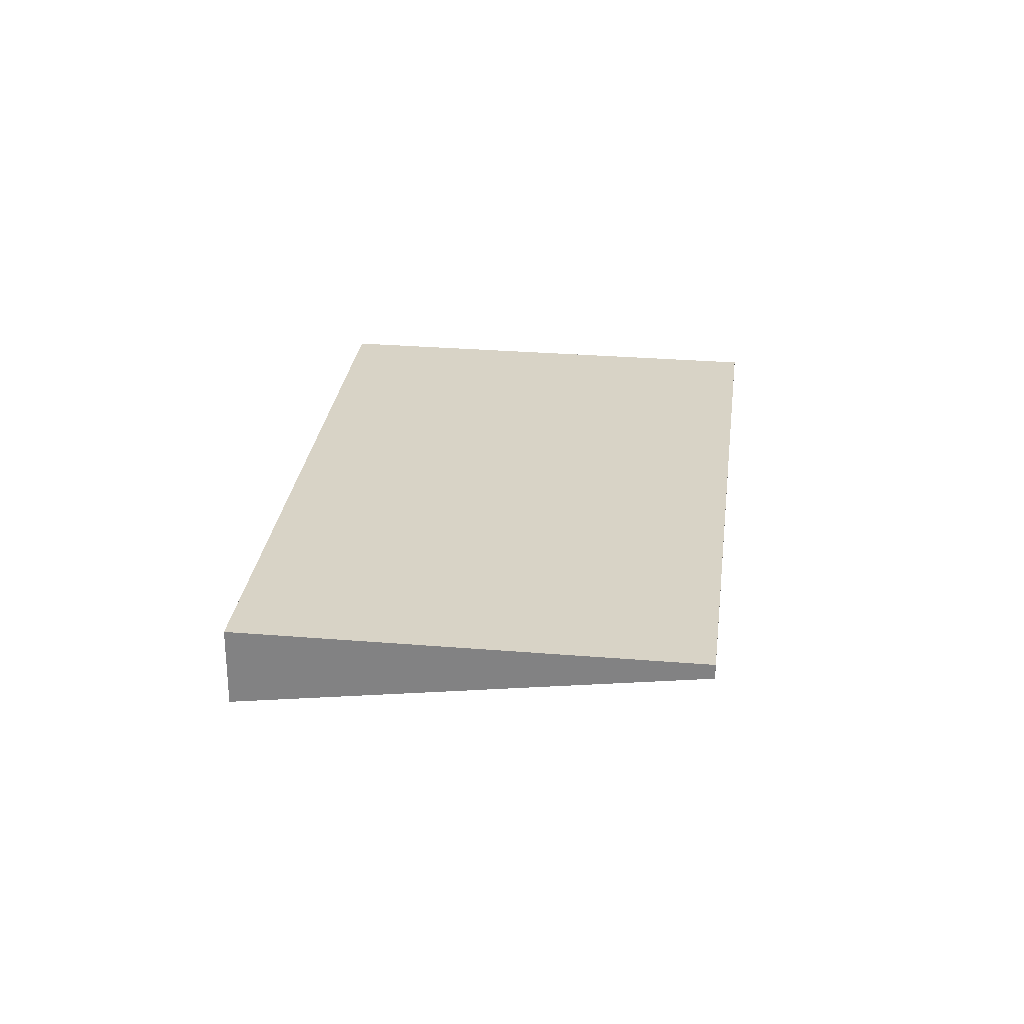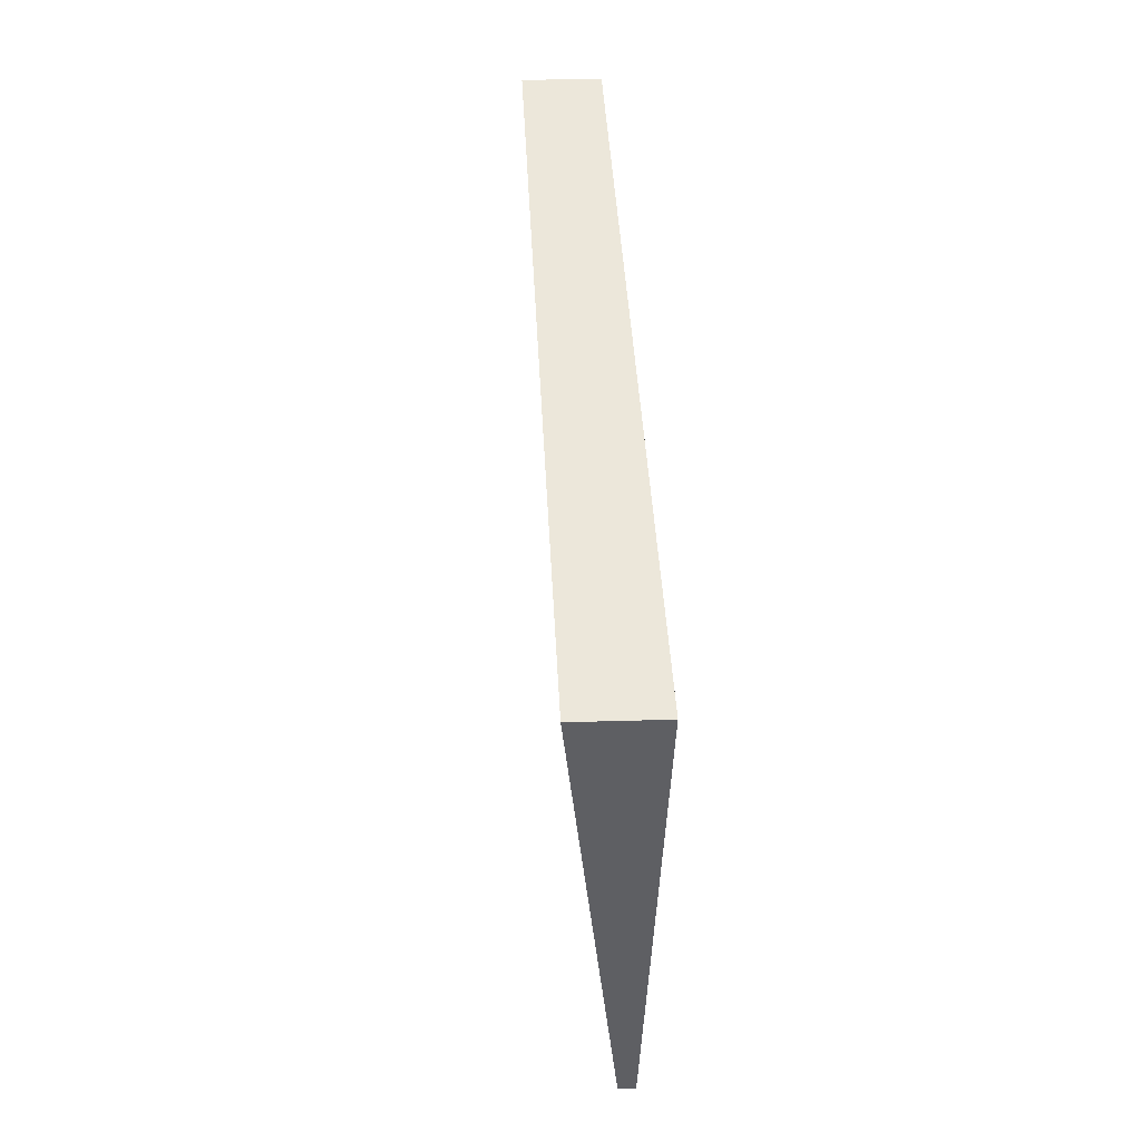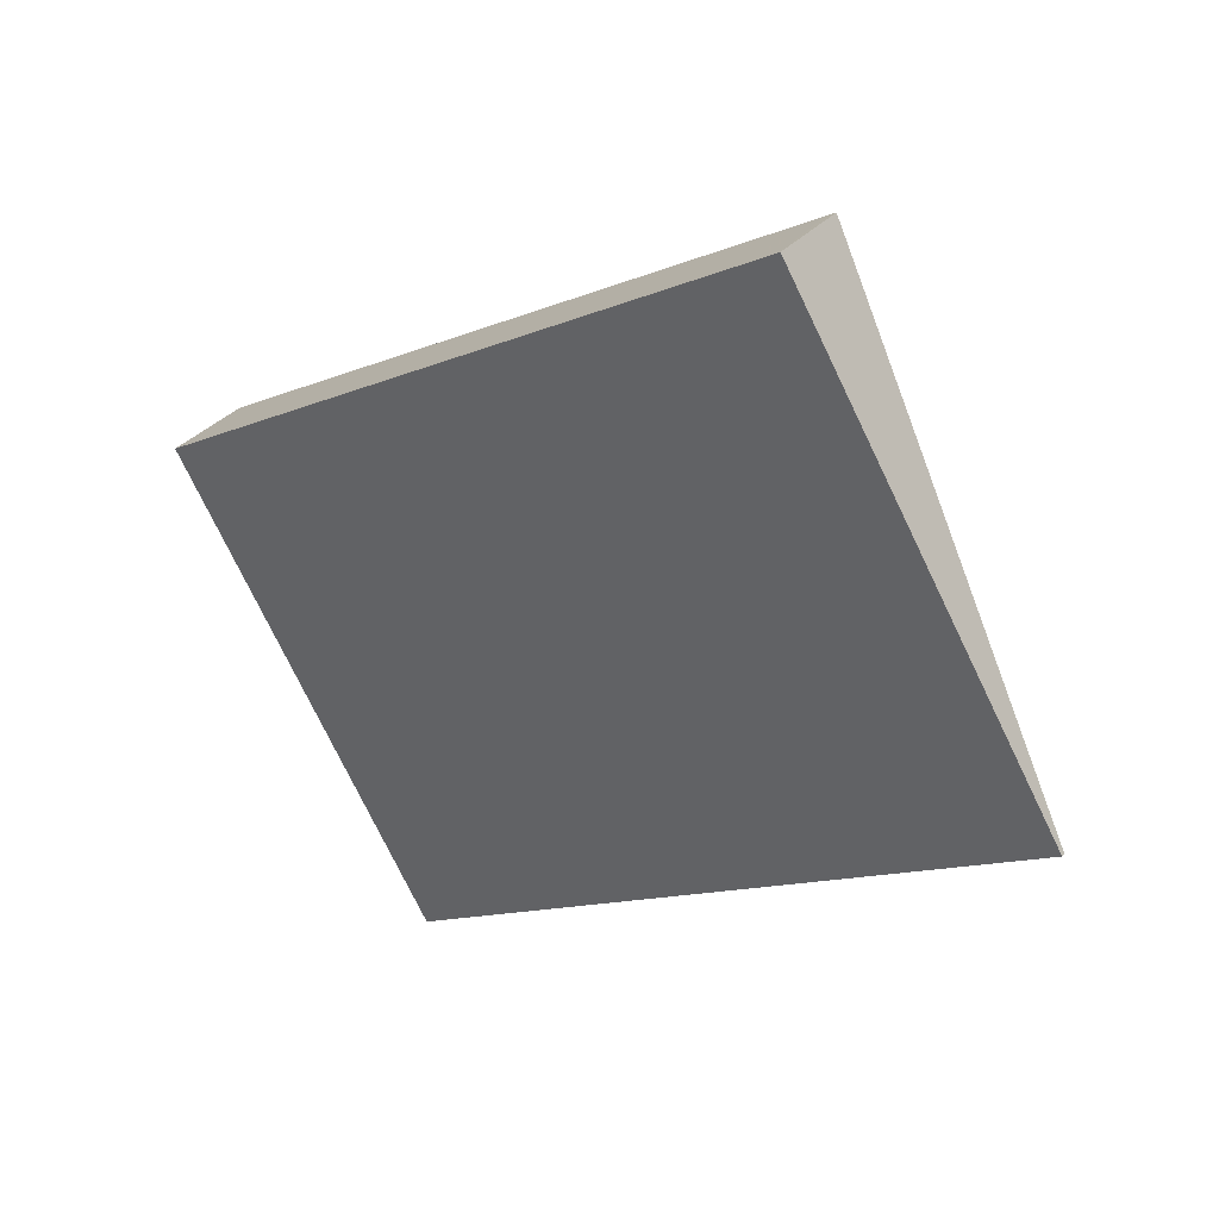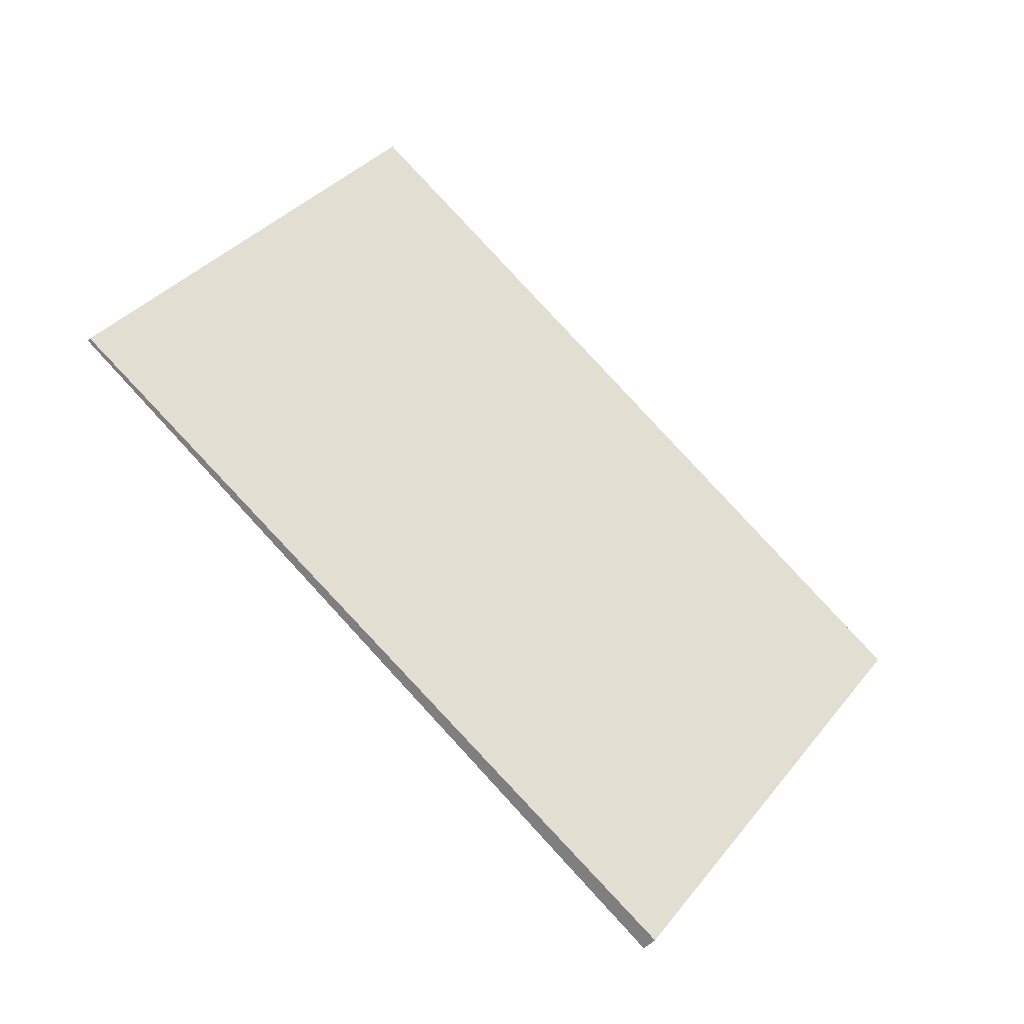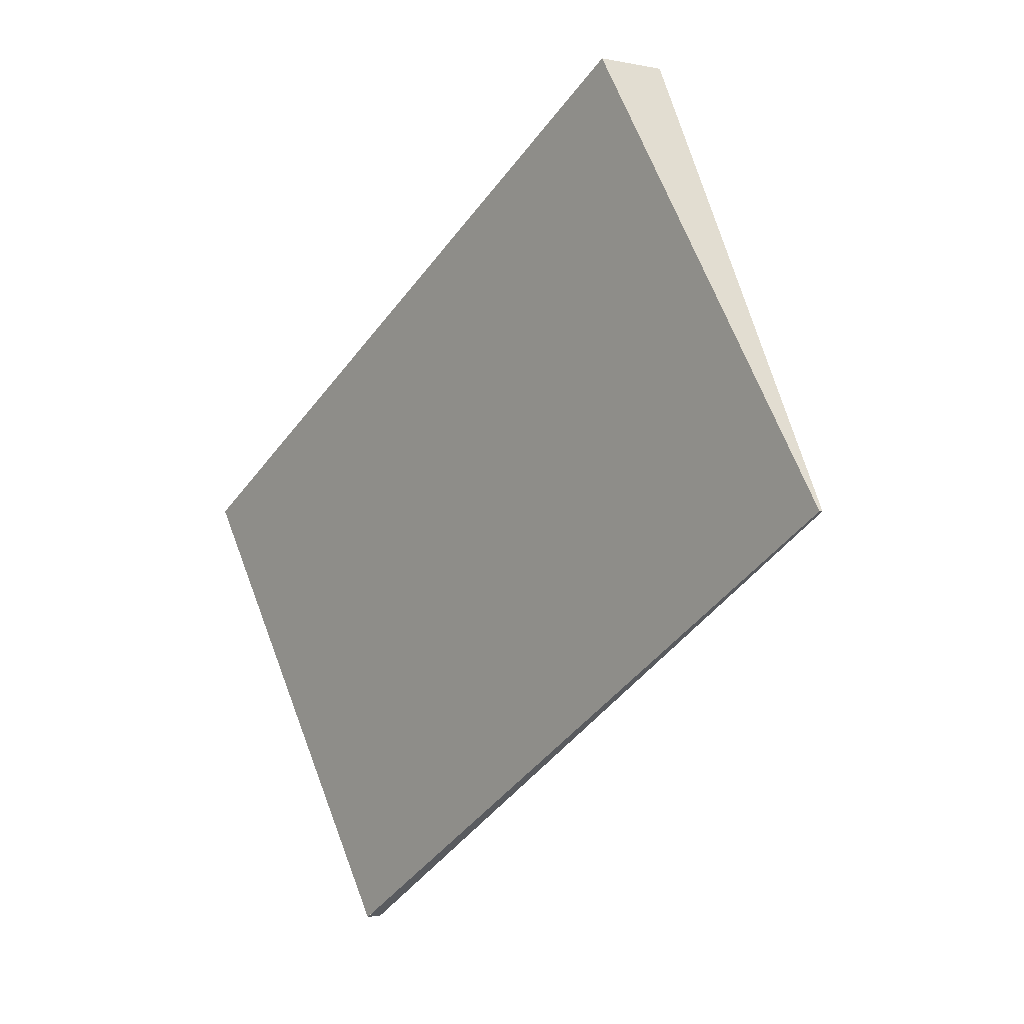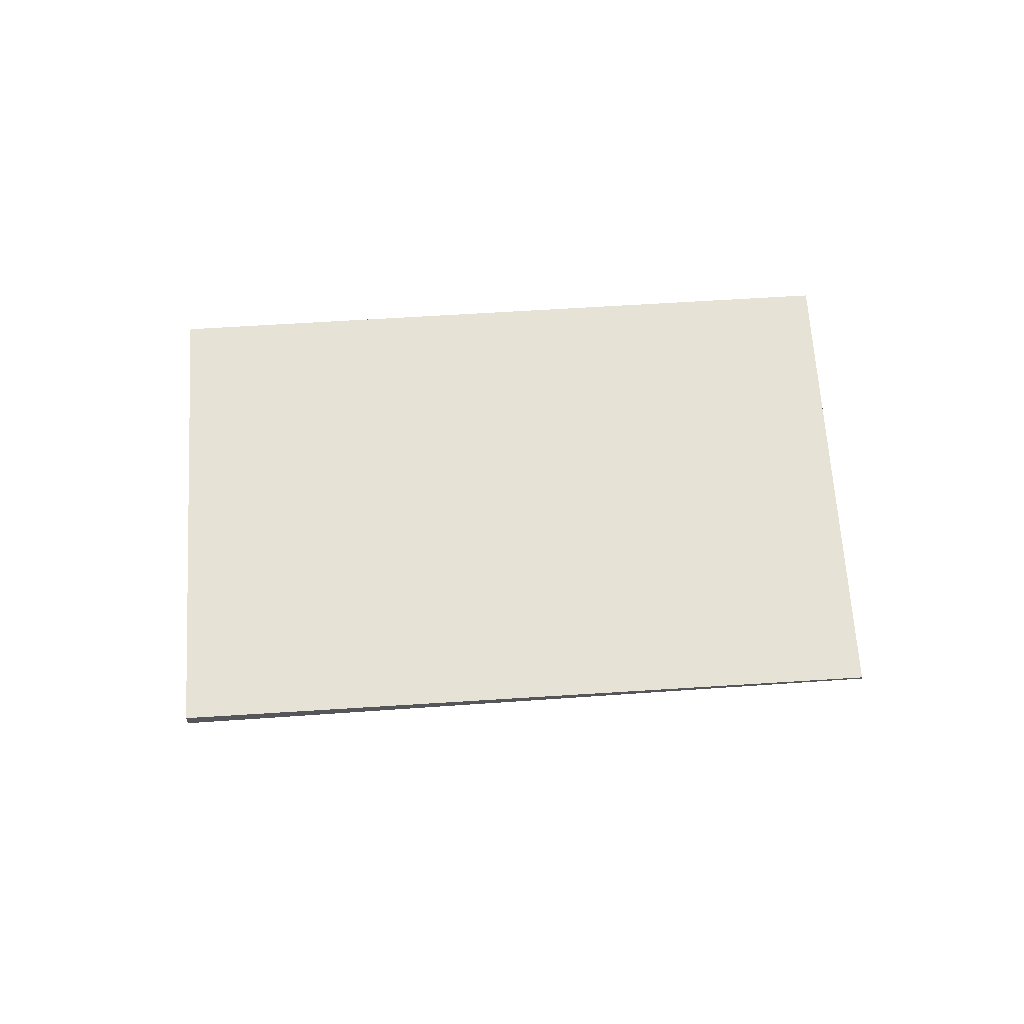
<metadata>
{"format":"obj","ext":"obj","renderer":"f3d","projection":"perspective","resolution":1024,"background":"white","views":[{"elev":28.0,"azim":-50.2,"up":"+Z"},{"elev":15.0,"azim":-94.5,"up":"+Y"},{"elev":36.1,"azim":36.4,"up":"+Y"},{"elev":-43.9,"azim":143.5,"up":"+Y"},{"elev":-1.3,"azim":50.2,"up":"+Y"},{"elev":63.9,"azim":29.1,"up":"+Z"}]}
</metadata>
<code>
v -2276 -518.2 -0.2906
v -2275 -519.8 -0.01433
v -2277 -521.5 -0.06448
v -2278 -519.8 -0.3407
v -2275 -519.1 -0.1306
v -2278 -520.8 -0.1808
v -2275 -519.2 -0.1314
v -2275 -519.9 -0.01514
v -2276 -518.2 -0.2914
v -2275 -519.2 -0.133
v -2275 -519.9 -0.01673
v -2276 -518.2 -0.293
v -2278 -520.8 -0.1806
v -2277 -521.5 -0.06431
v -2278 -519.8 -0.3406
v -2278 -520.8 -0.1806
v -2277 -521.5 -0.06433
v -2278 -519.8 -0.3406
v -2275 -519.1 -0.1306
v -2276 -518.2 -0.2906
v -2276 -518.2 0
v -2275 -519.1 0
v -2275 -519.9 -0.01514
v -2275 -519.8 -0.01433
v -2275 -519.8 -1.735e-18
v -2275 -519.9 -1.735e-18
v -2278 -520.8 -0.1808
v -2277 -521.5 -0.06448
v -2277 -521.5 0
v -2278 -520.8 2.776e-17
v -2278 -519.8 -0.3406
v -2278 -519.8 -0.3407
v -2278 -519.8 0
v -2278 -519.8 5.551e-17
v -2275 -519.8 -0.01433
v -2275 -519.1 -0.1306
v -2275 -519.1 0
v -2275 -519.8 -1.735e-18
v -2278 -519.8 -0.3407
v -2278 -520.8 -0.1808
v -2278 -520.8 2.776e-17
v -2278 -519.8 0
v -2275 -519.9 -0.01673
v -2275 -519.9 -0.01514
v -2275 -519.9 -1.735e-18
v -2275 -519.9 0
v -2276 -518.2 -0.2906
v -2276 -518.2 -0.2914
v -2276 -518.2 0
v -2276 -518.2 0
v -2277 -521.5 -0.06431
v -2275 -519.9 -0.01673
v -2275 -519.9 0
v -2277 -521.5 0
v -2276 -518.2 -0.2914
v -2276 -518.2 -0.293
v -2276 -518.2 0
v -2276 -518.2 0
v -2277 -521.5 -0.06433
v -2277 -521.5 -0.06431
v -2277 -521.5 0
v -2277 -521.5 0
v -2276 -518.2 -0.293
v -2278 -519.8 -0.3406
v -2278 -519.8 0
v -2276 -518.2 0
v -2277 -521.5 -0.06448
v -2277 -521.5 -0.06433
v -2277 -521.5 0
v -2277 -521.5 0
v -2278 -519.8 -0.3406
v -2278 -519.8 -0.3406
v -2278 -519.8 5.551e-17
v -2278 -519.8 0
v -2276 -518.2 0
v -2275 -519.8 0
v -2277 -521.5 0
v -2278 -519.8 0
f 16 6 4 18
f 17 3 6 16
f 7 5 2 8
f 9 1 5 7
f 10 7 8 11
f 12 9 7 10
f 13 10 11 14
f 15 12 10 13
f 16 13 14 17
f 18 15 13 16
f 20 21 22 19
f 24 25 26 23
f 28 29 30 27
f 32 33 34 31
f 36 37 38 35
f 40 41 42 39
f 44 45 46 43
f 48 49 50 47
f 52 53 54 51
f 56 57 58 55
f 60 61 62 59
f 64 65 66 63
f 68 69 70 67
f 72 73 74 71
f 76 77 78 75

</code>
